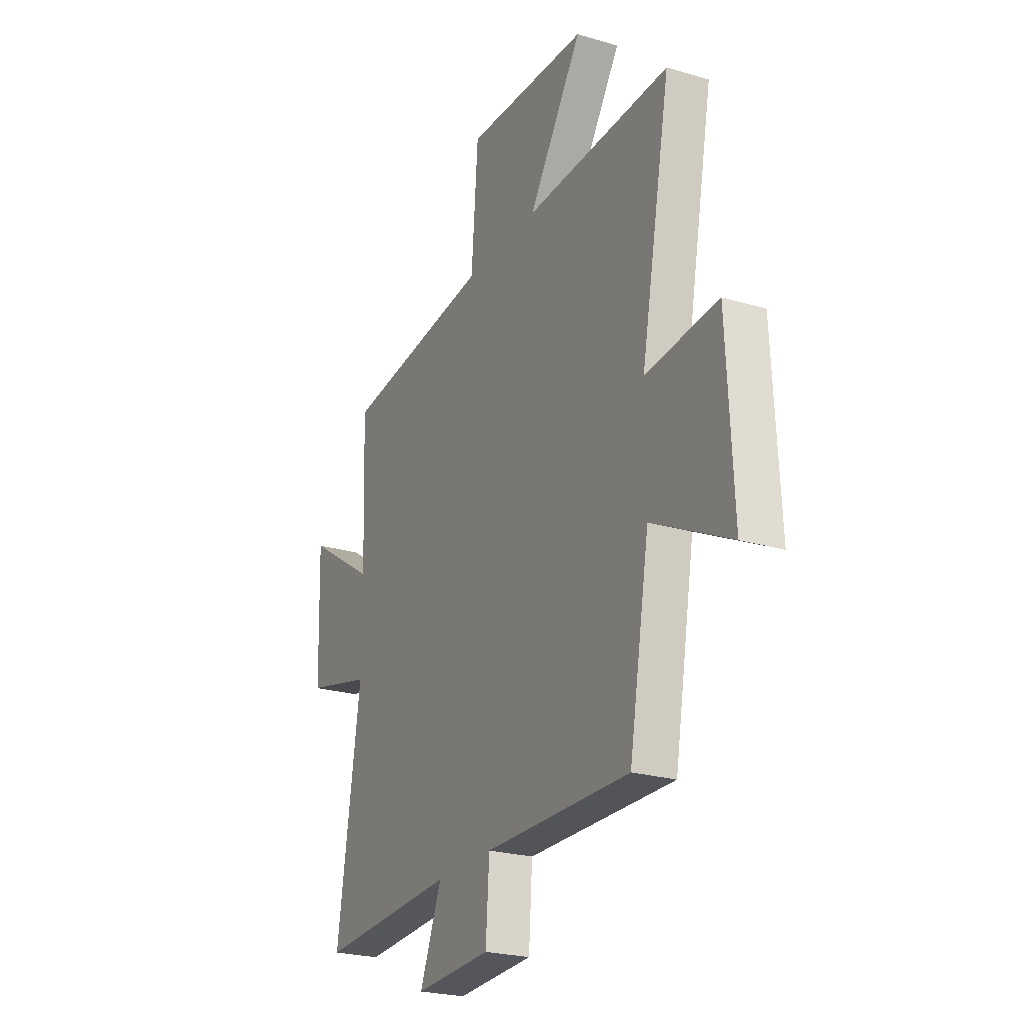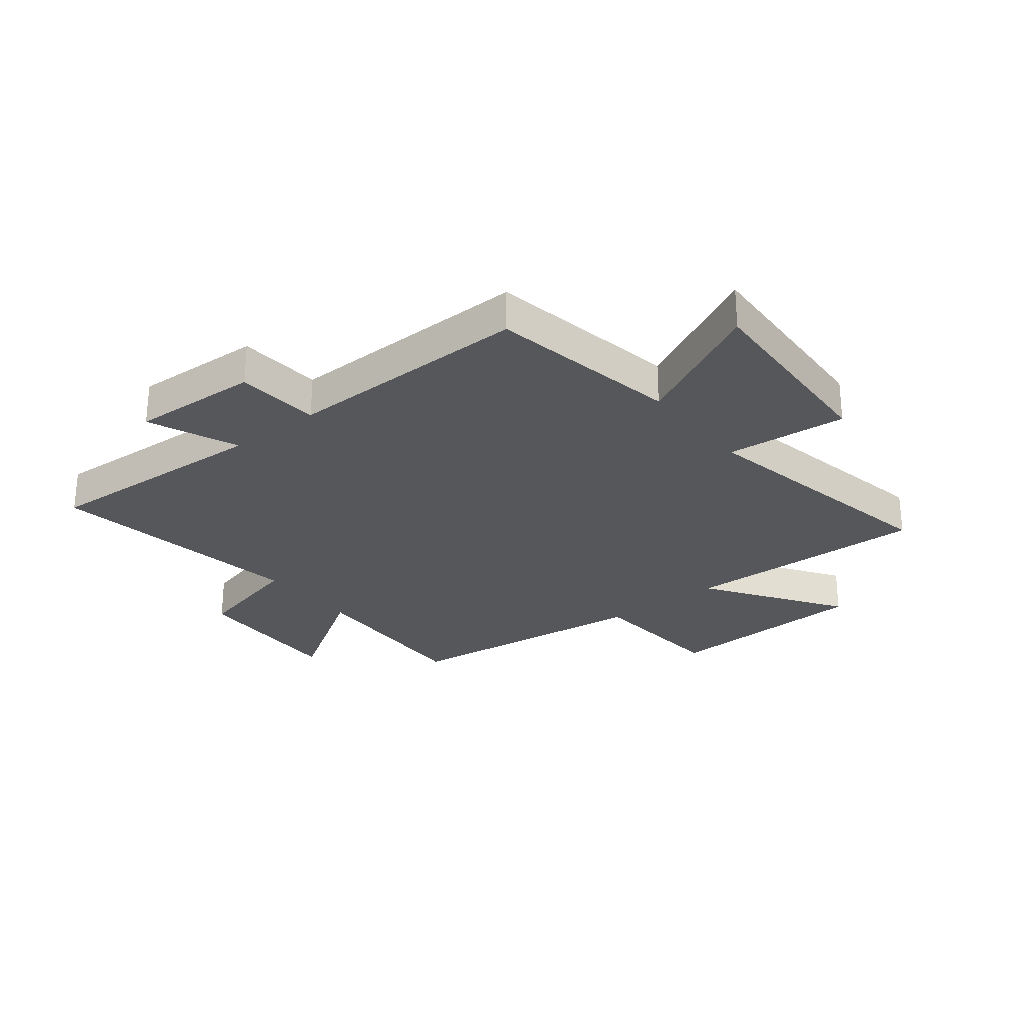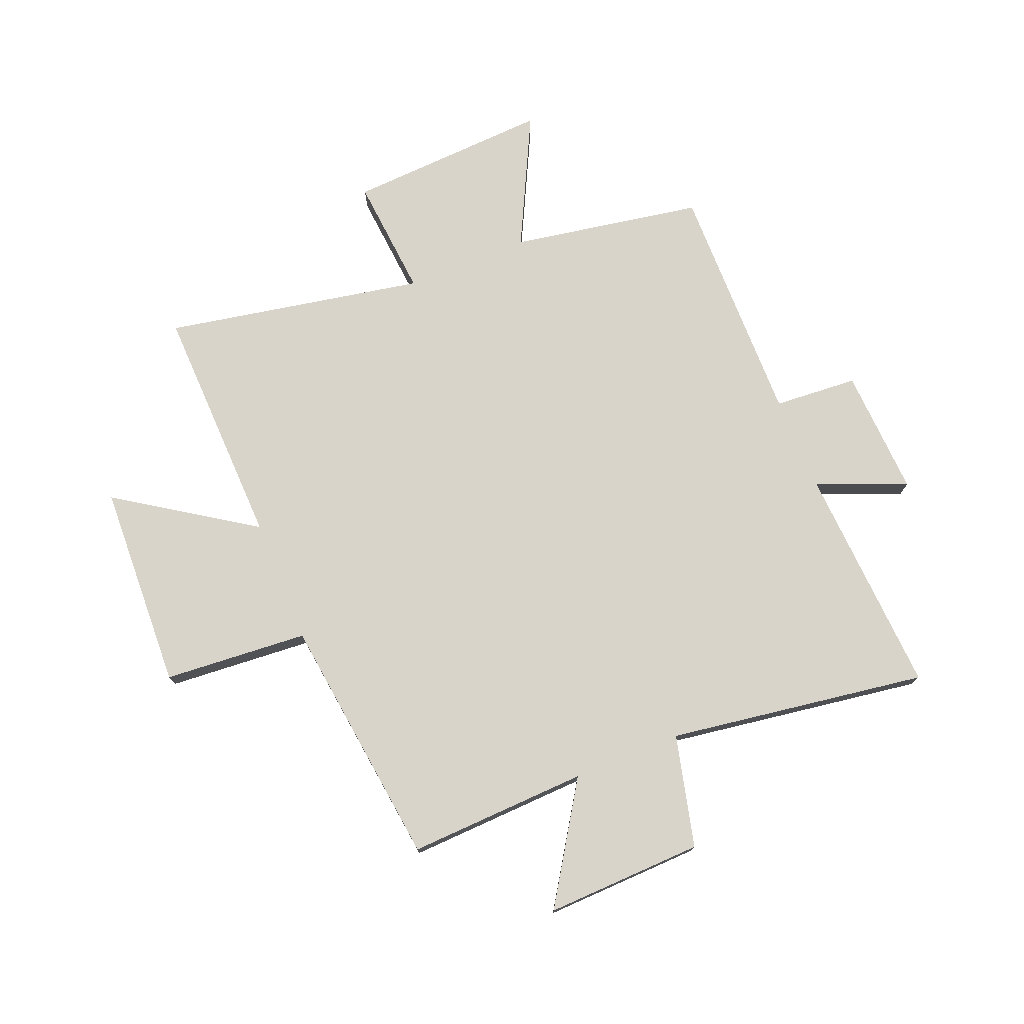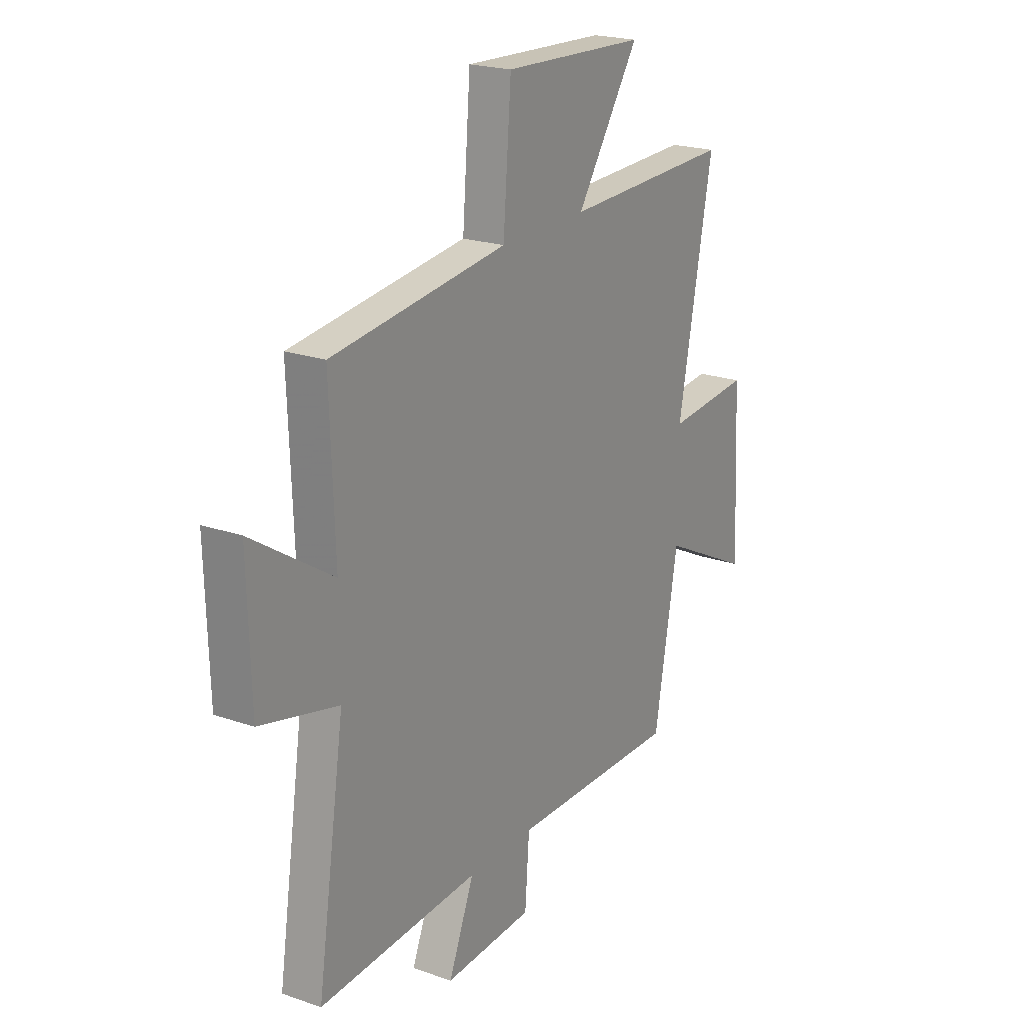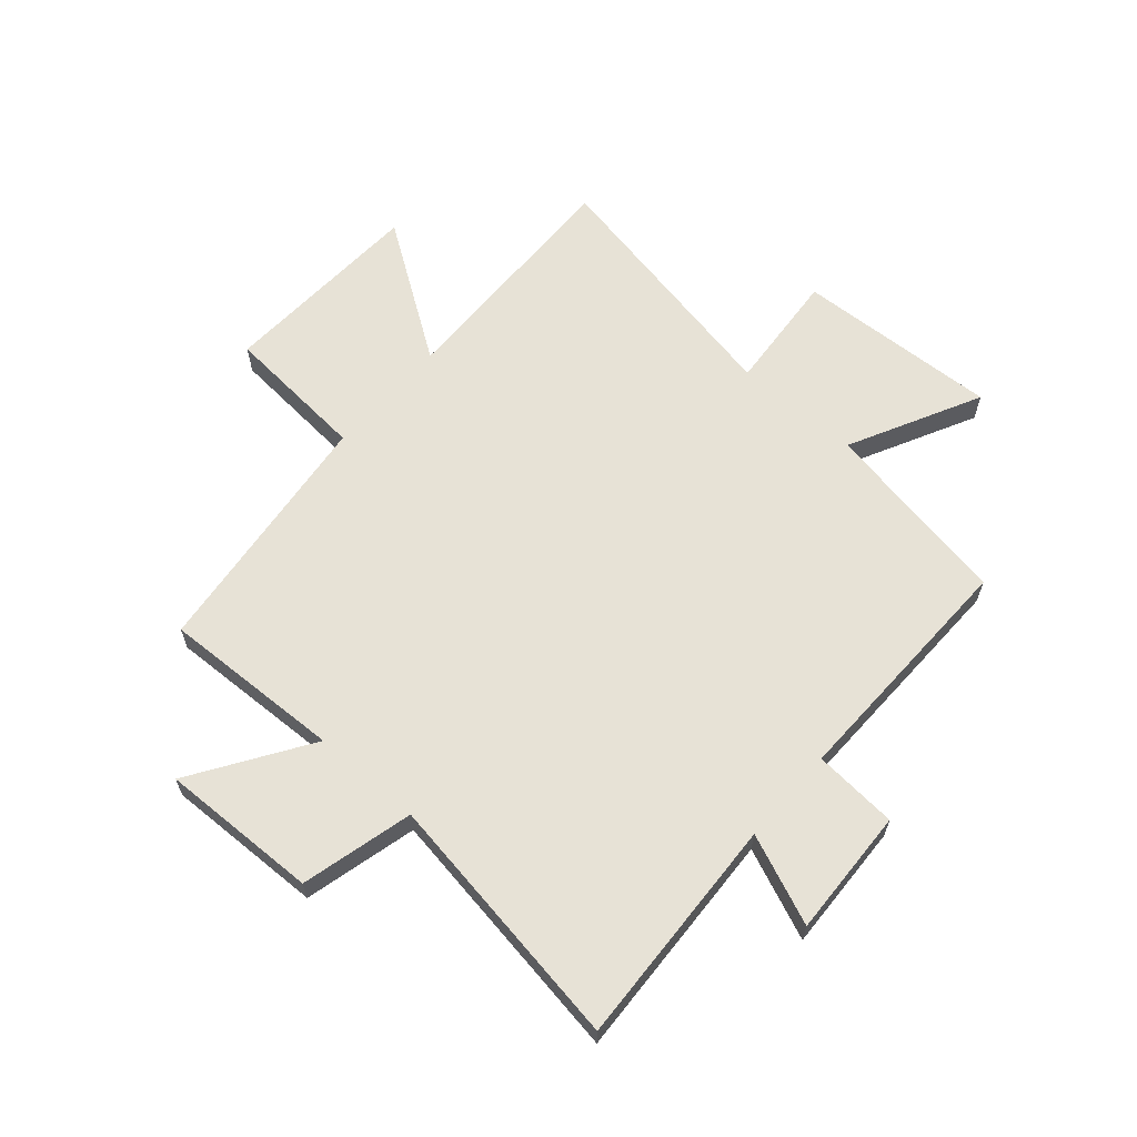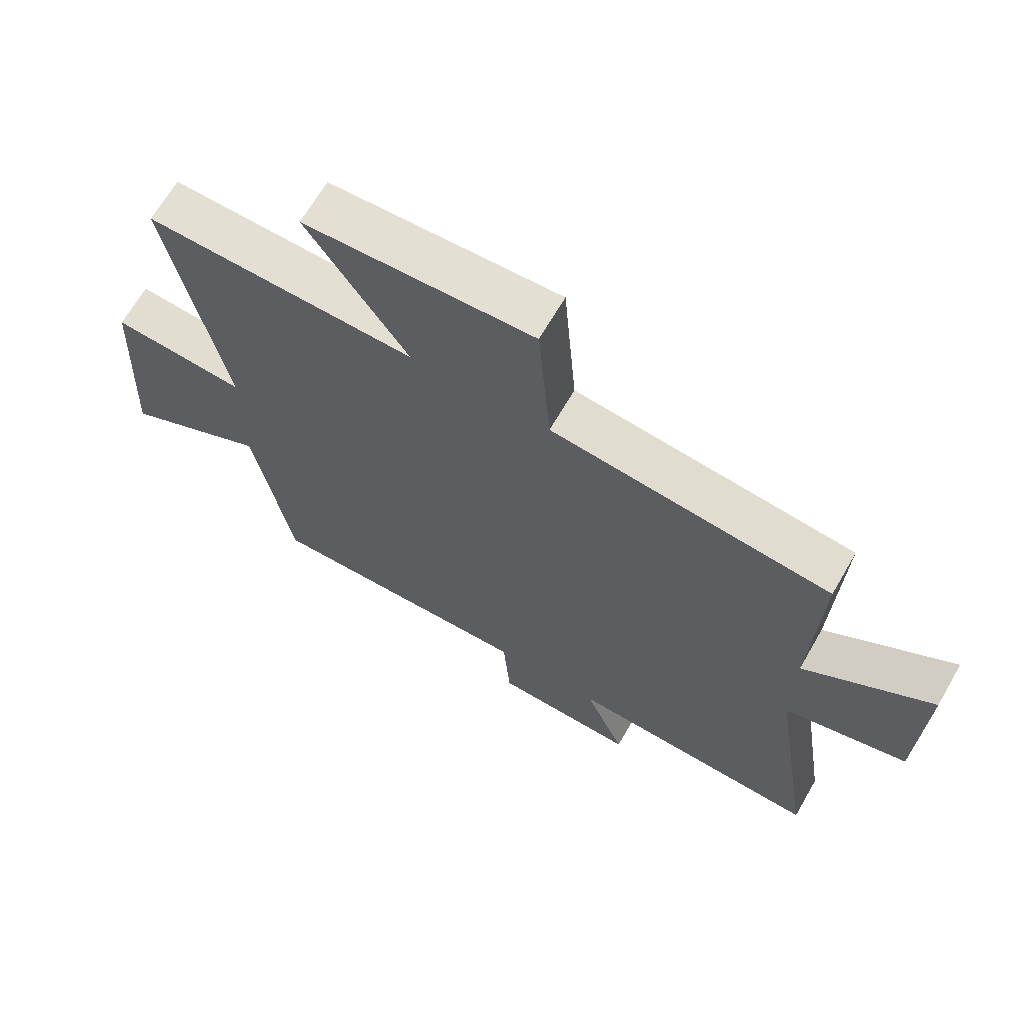
<metadata>
{"format":"obj","ext":"obj","renderer":"f3d","projection":"perspective","resolution":1024,"background":"white","views":[{"elev":-24.1,"azim":-116.2,"up":"+Z"},{"elev":-27.3,"azim":-141.7,"up":"+Y"},{"elev":75.3,"azim":67.7,"up":"+Y"},{"elev":21.4,"azim":121.7,"up":"+Z"},{"elev":62.9,"azim":131.2,"up":"+Y"},{"elev":66.8,"azim":30.0,"up":"+Z"}]}
</metadata>
<code>
v -0.44 0.07 -0.507
v -0.5 0.07 -0.17
v -0.731 0.07 -0.286
v -0.713 0.07 0.072
v -0.5 0.07 0.054
v -0.588 0.07 0.511
v -0.157 0.07 0.5
v -0.317 0.07 0.738
v 0.047 0.07 0.754
v 0.067 0.07 0.5
v 0.512 0.07 0.447
v 0.5 0.07 0.129
v 0.705 0.07 0.262
v 0.697 0.07 -0.016
v 0.5 0.07 -0.065
v 0.57 0.07 -0.521
v 0.163 0.07 -0.5
v 0.228 0.07 -0.658
v 0.002 0.07 -0.648
v -0.009 0.07 -0.5
v -0.44 0 -0.507
v -0.5 0 -0.17
v -0.731 0 -0.286
v -0.713 0 0.072
v -0.5 0 0.054
v -0.588 0 0.511
v -0.157 0 0.5
v -0.317 0 0.738
v 0.047 0 0.754
v 0.067 0 0.5
v 0.512 0 0.447
v 0.5 0 0.129
v 0.705 0 0.262
v 0.697 0 -0.016
v 0.5 0 -0.065
v 0.57 0 -0.521
v 0.163 0 -0.5
v 0.228 0 -0.658
v 0.002 0 -0.648
v -0.009 0 -0.5
f 17 18 19 20
f 15 16 17
f 15 17 20
f 12 13 14 15
f 12 15 20 1
f 10 11 12 1
f 7 8 9 10
f 5 6 7
f 5 7 10 1
f 2 3 4 5
f 1 2 5
f 40 39 38 37
f 37 36 35
f 40 37 35
f 35 34 33 32
f 21 40 35 32
f 21 32 31 30
f 30 29 28 27
f 27 26 25
f 21 30 27 25
f 25 24 23 22
f 25 22 21
f 1 21 22 2
f 2 22 23 3
f 3 23 24 4
f 4 24 25 5
f 5 25 26 6
f 6 26 27 7
f 7 27 28 8
f 8 28 29 9
f 9 29 30 10
f 10 30 31 11
f 11 31 32 12
f 12 32 33 13
f 13 33 34 14
f 14 34 35 15
f 15 35 36 16
f 16 36 37 17
f 17 37 38 18
f 18 38 39 19
f 19 39 40 20
f 20 40 21 1

</code>
